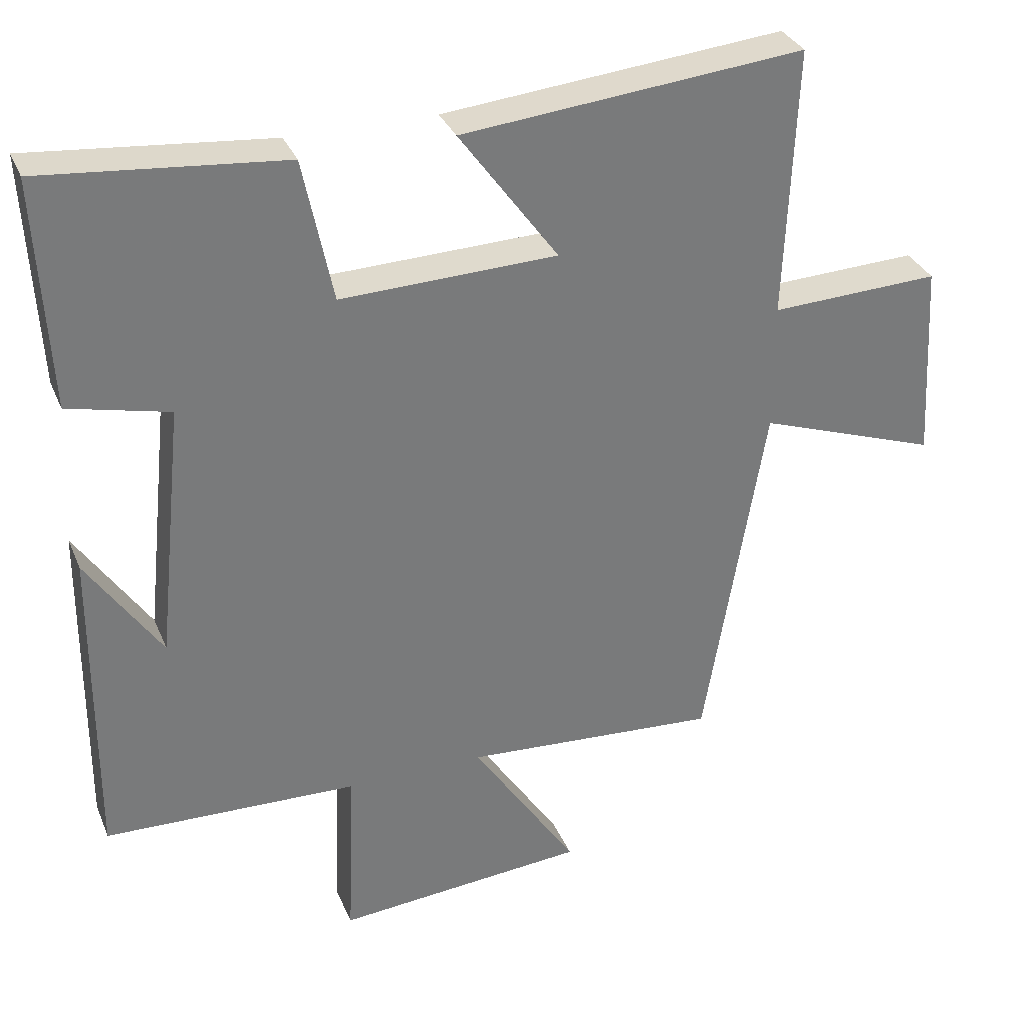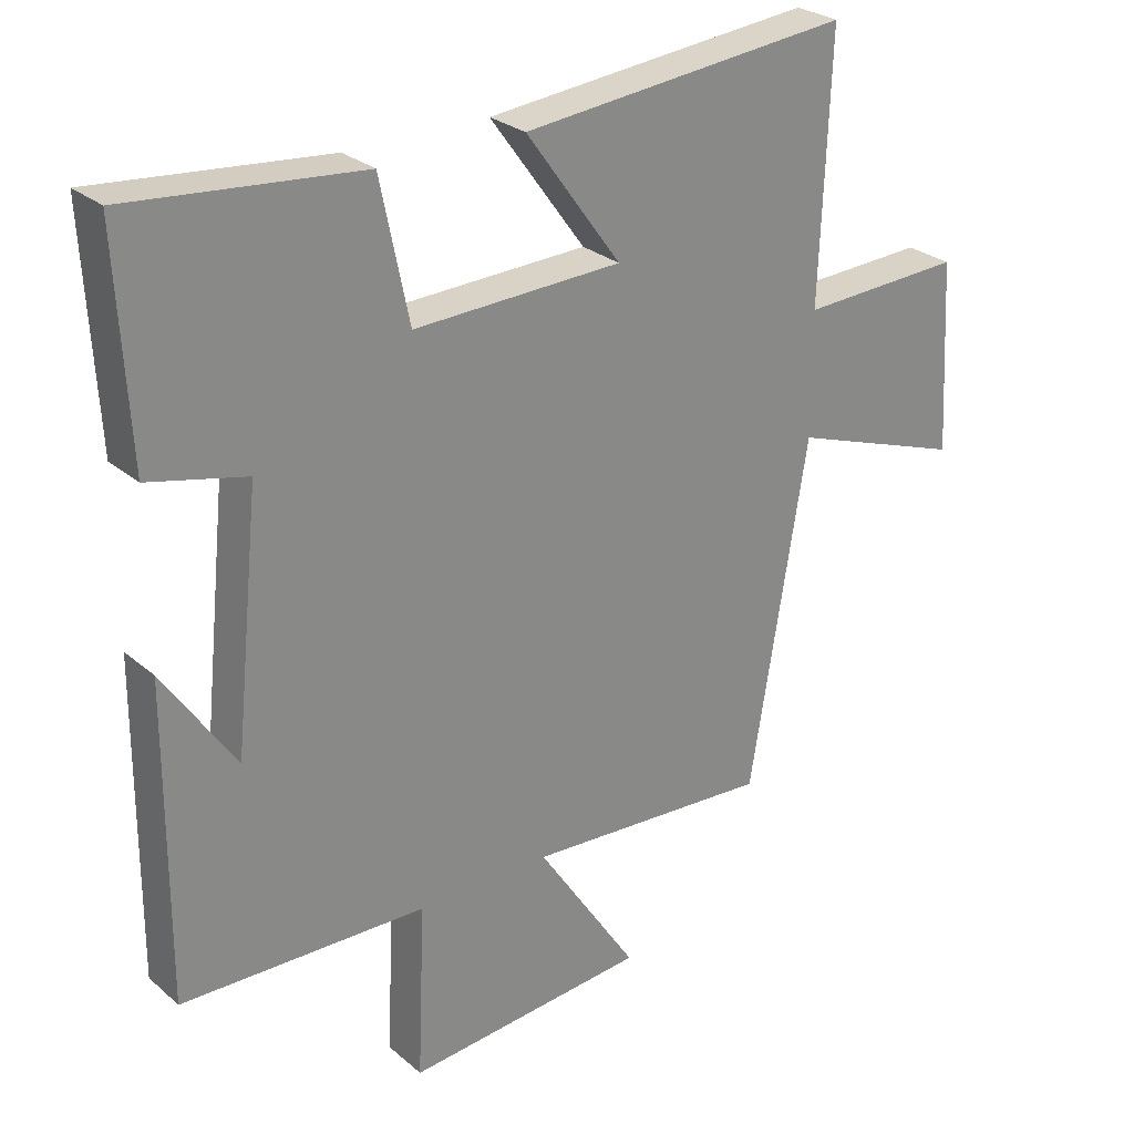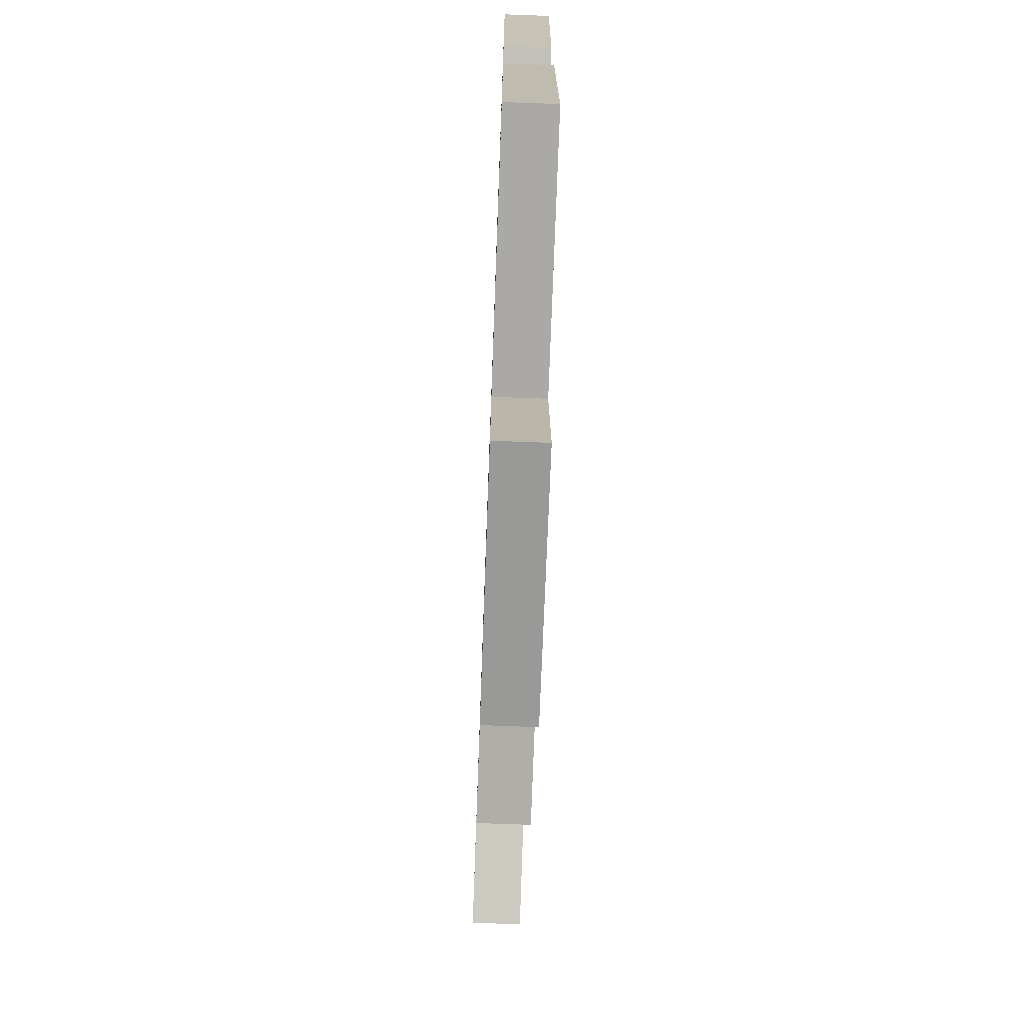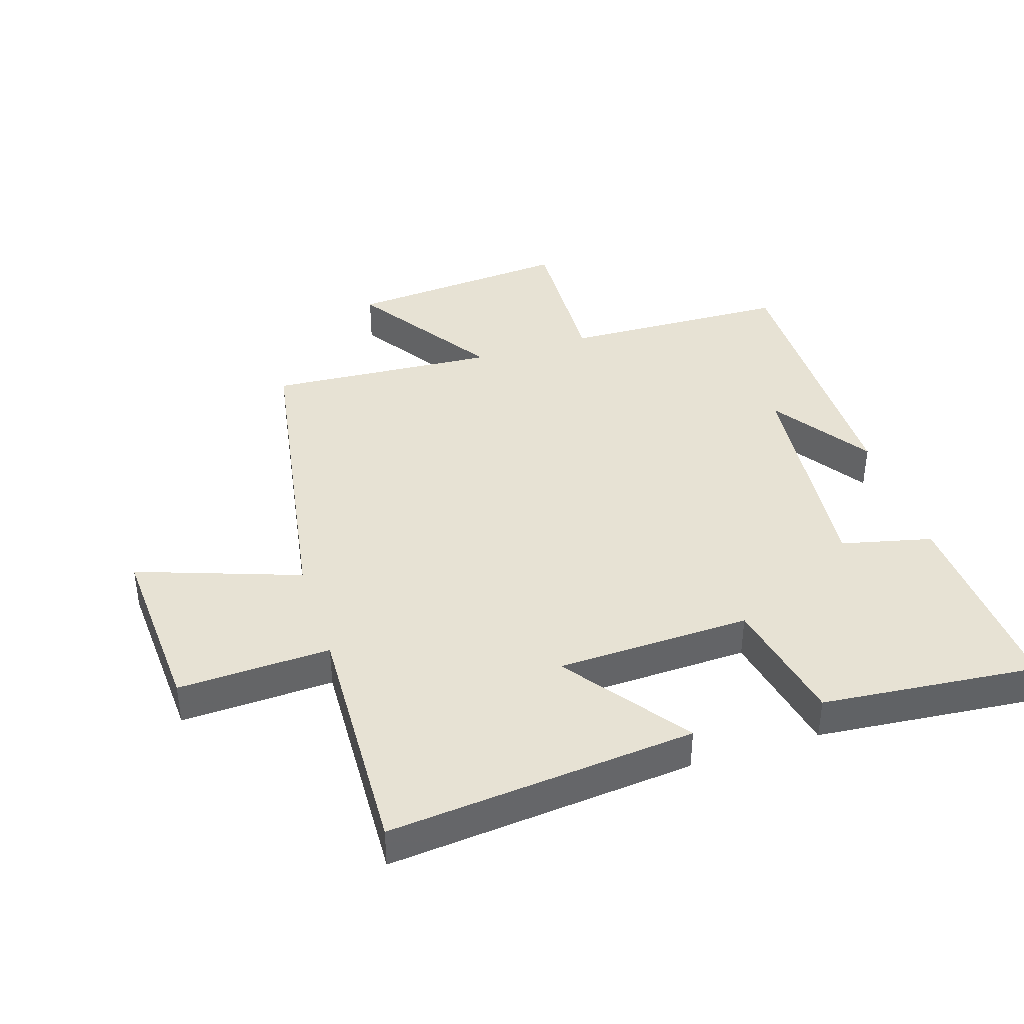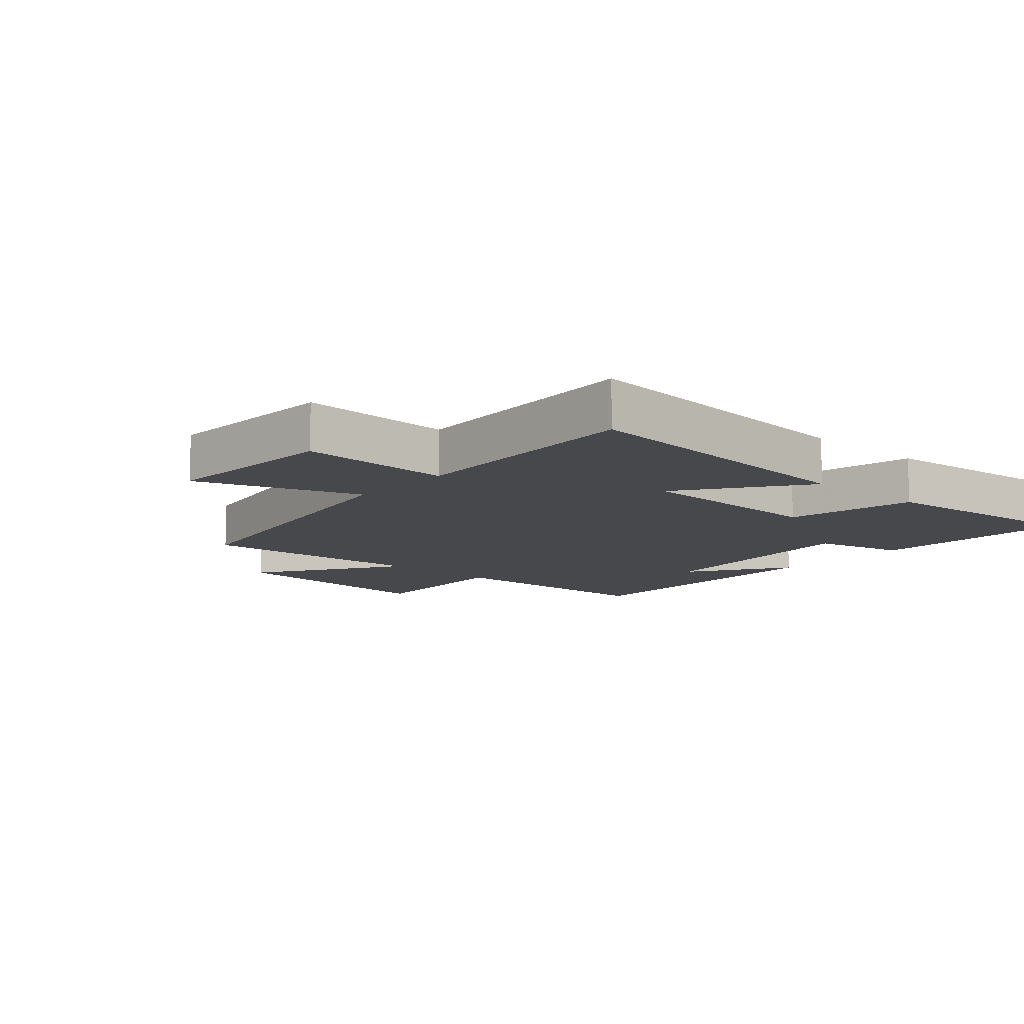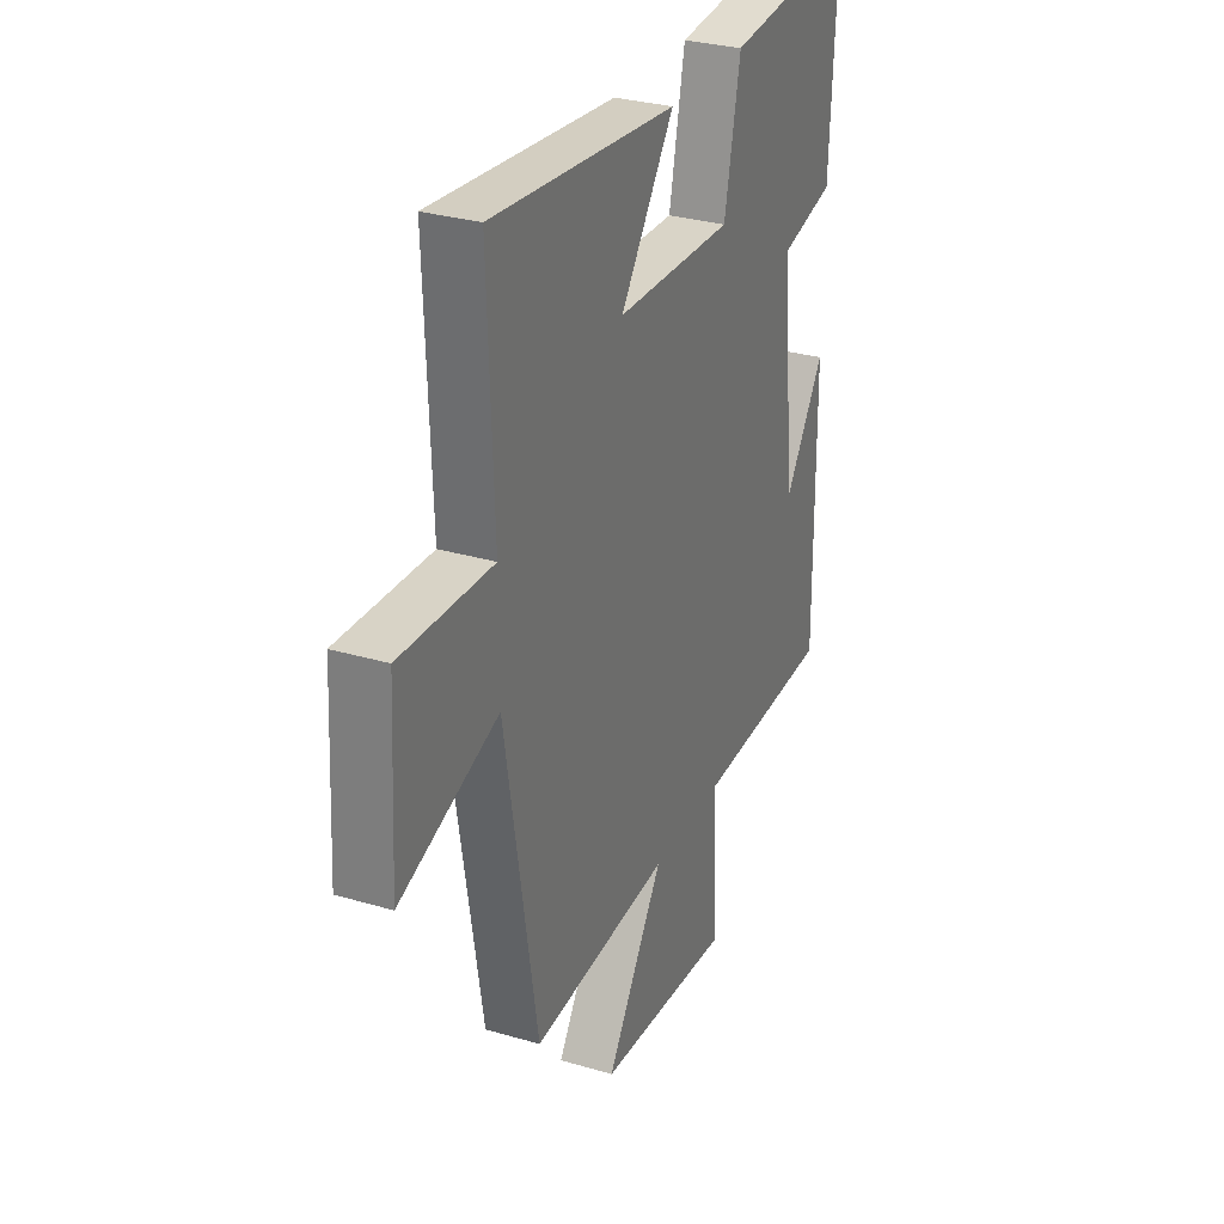
<metadata>
{"format":"obj","ext":"obj","renderer":"f3d","projection":"perspective","resolution":1024,"background":"white","views":[{"elev":32.6,"azim":159.7,"up":"+Z"},{"elev":27.2,"azim":142.1,"up":"+Z"},{"elev":-73.7,"azim":87.9,"up":"+Z"},{"elev":40.0,"azim":-17.7,"up":"+Y"},{"elev":-11.1,"azim":-41.3,"up":"+Y"},{"elev":30.0,"azim":-66.7,"up":"+Z"}]}
</metadata>
<code>
v 0.517 0.07 0.532
v 0.5 0.07 0.209
v 0.357 0.07 0.175
v 0.395 0.07 -0.189
v 0.5 0.07 -0.033
v 0.503 0.07 -0.489
v 0.143 0.07 -0.5
v 0.154 0.07 -0.756
v -0.202 0.07 -0.726
v -0.053 0.07 -0.5
v -0.415 0.07 -0.524
v -0.5 0.07 -0.017
v -0.756 0.07 -0.107
v -0.74 0.07 0.175
v -0.5 0.07 0.165
v -0.515 0.07 0.547
v -0.032 0.07 0.5
v -0.172 0.07 0.307
v 0.134 0.07 0.297
v 0.176 0.07 0.5
v 0.517 0 0.532
v 0.5 0 0.209
v 0.357 0 0.175
v 0.395 0 -0.189
v 0.5 0 -0.033
v 0.503 0 -0.489
v 0.143 0 -0.5
v 0.154 0 -0.756
v -0.202 0 -0.726
v -0.053 0 -0.5
v -0.415 0 -0.524
v -0.5 0 -0.017
v -0.756 0 -0.107
v -0.74 0 0.175
v -0.5 0 0.165
v -0.515 0 0.547
v -0.032 0 0.5
v -0.172 0 0.307
v 0.134 0 0.297
v 0.176 0 0.5
f 19 20 1 2
f 18 19 2 3
f 15 16 17 18
f 15 18 3 4
f 12 13 14 15
f 10 11 12 15
f 10 15 4
f 7 8 9 10
f 7 10 4
f 6 7 4
f 4 5 6
f 22 21 40 39
f 23 22 39 38
f 38 37 36 35
f 24 23 38 35
f 35 34 33 32
f 35 32 31 30
f 24 35 30
f 30 29 28 27
f 24 30 27
f 24 27 26
f 26 25 24
f 1 21 22 2
f 2 22 23 3
f 3 23 24 4
f 4 24 25 5
f 5 25 26 6
f 6 26 27 7
f 7 27 28 8
f 8 28 29 9
f 9 29 30 10
f 10 30 31 11
f 11 31 32 12
f 12 32 33 13
f 13 33 34 14
f 14 34 35 15
f 15 35 36 16
f 16 36 37 17
f 17 37 38 18
f 18 38 39 19
f 19 39 40 20
f 20 40 21 1

</code>
